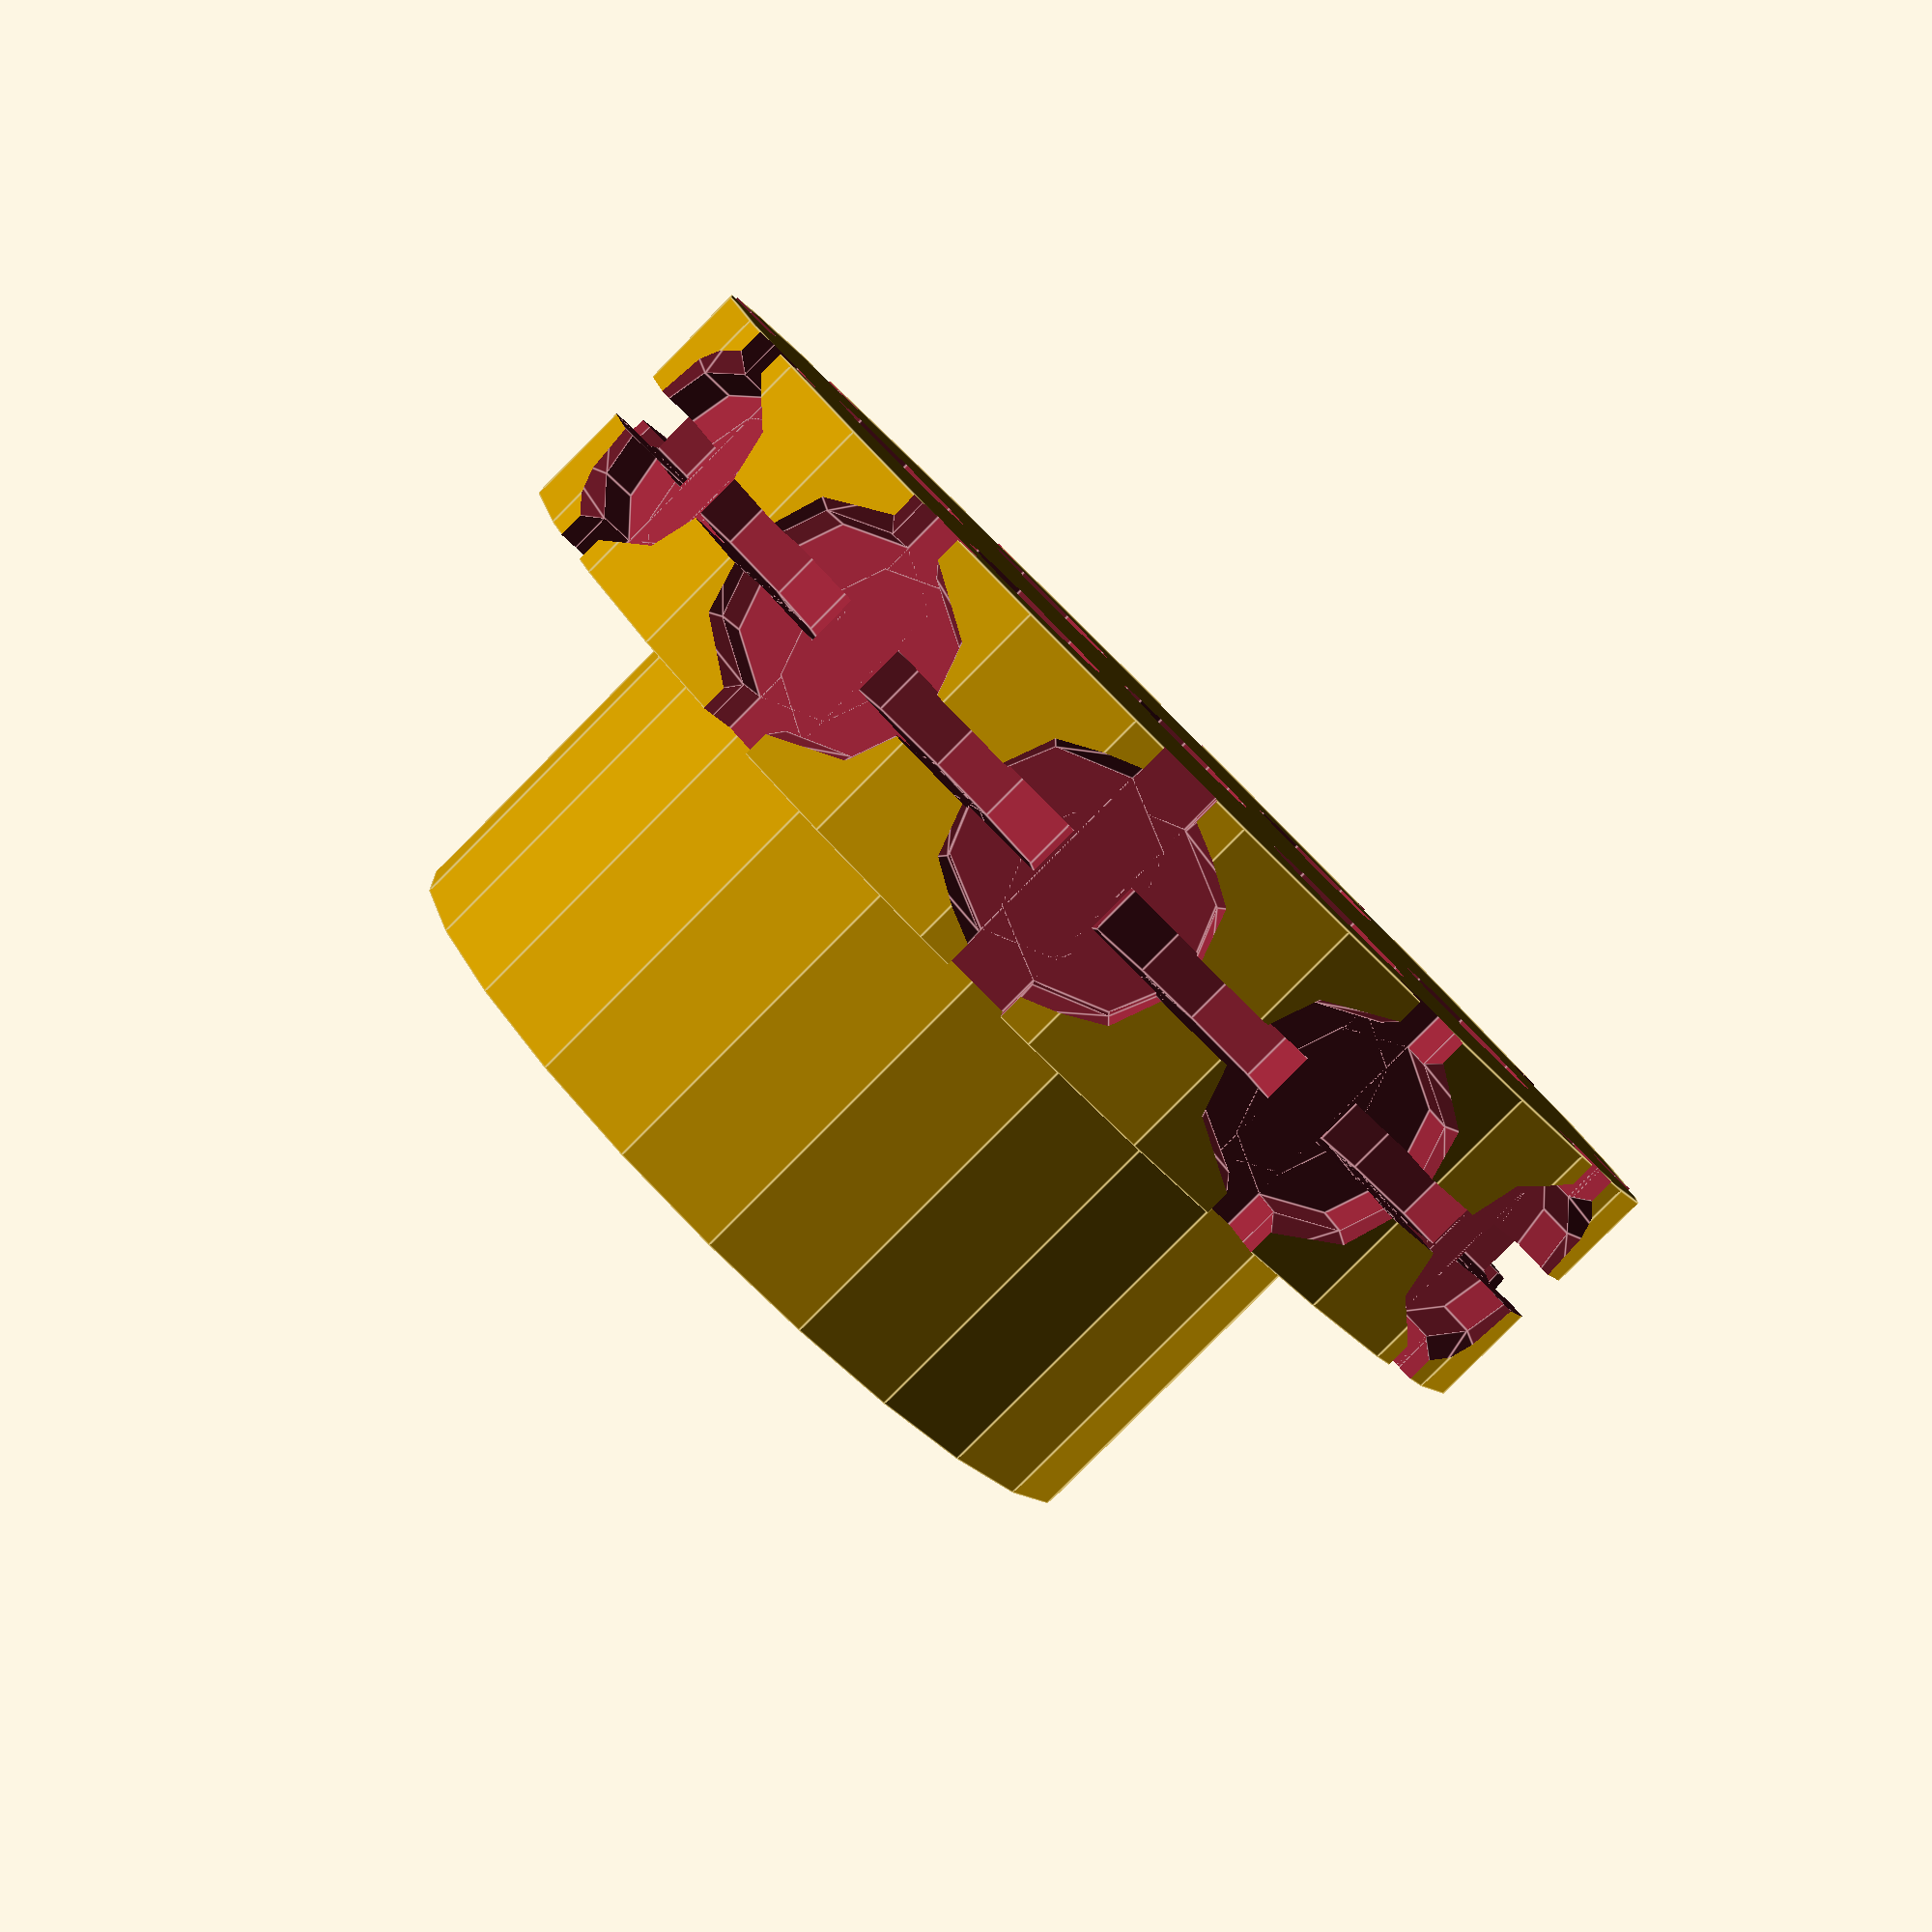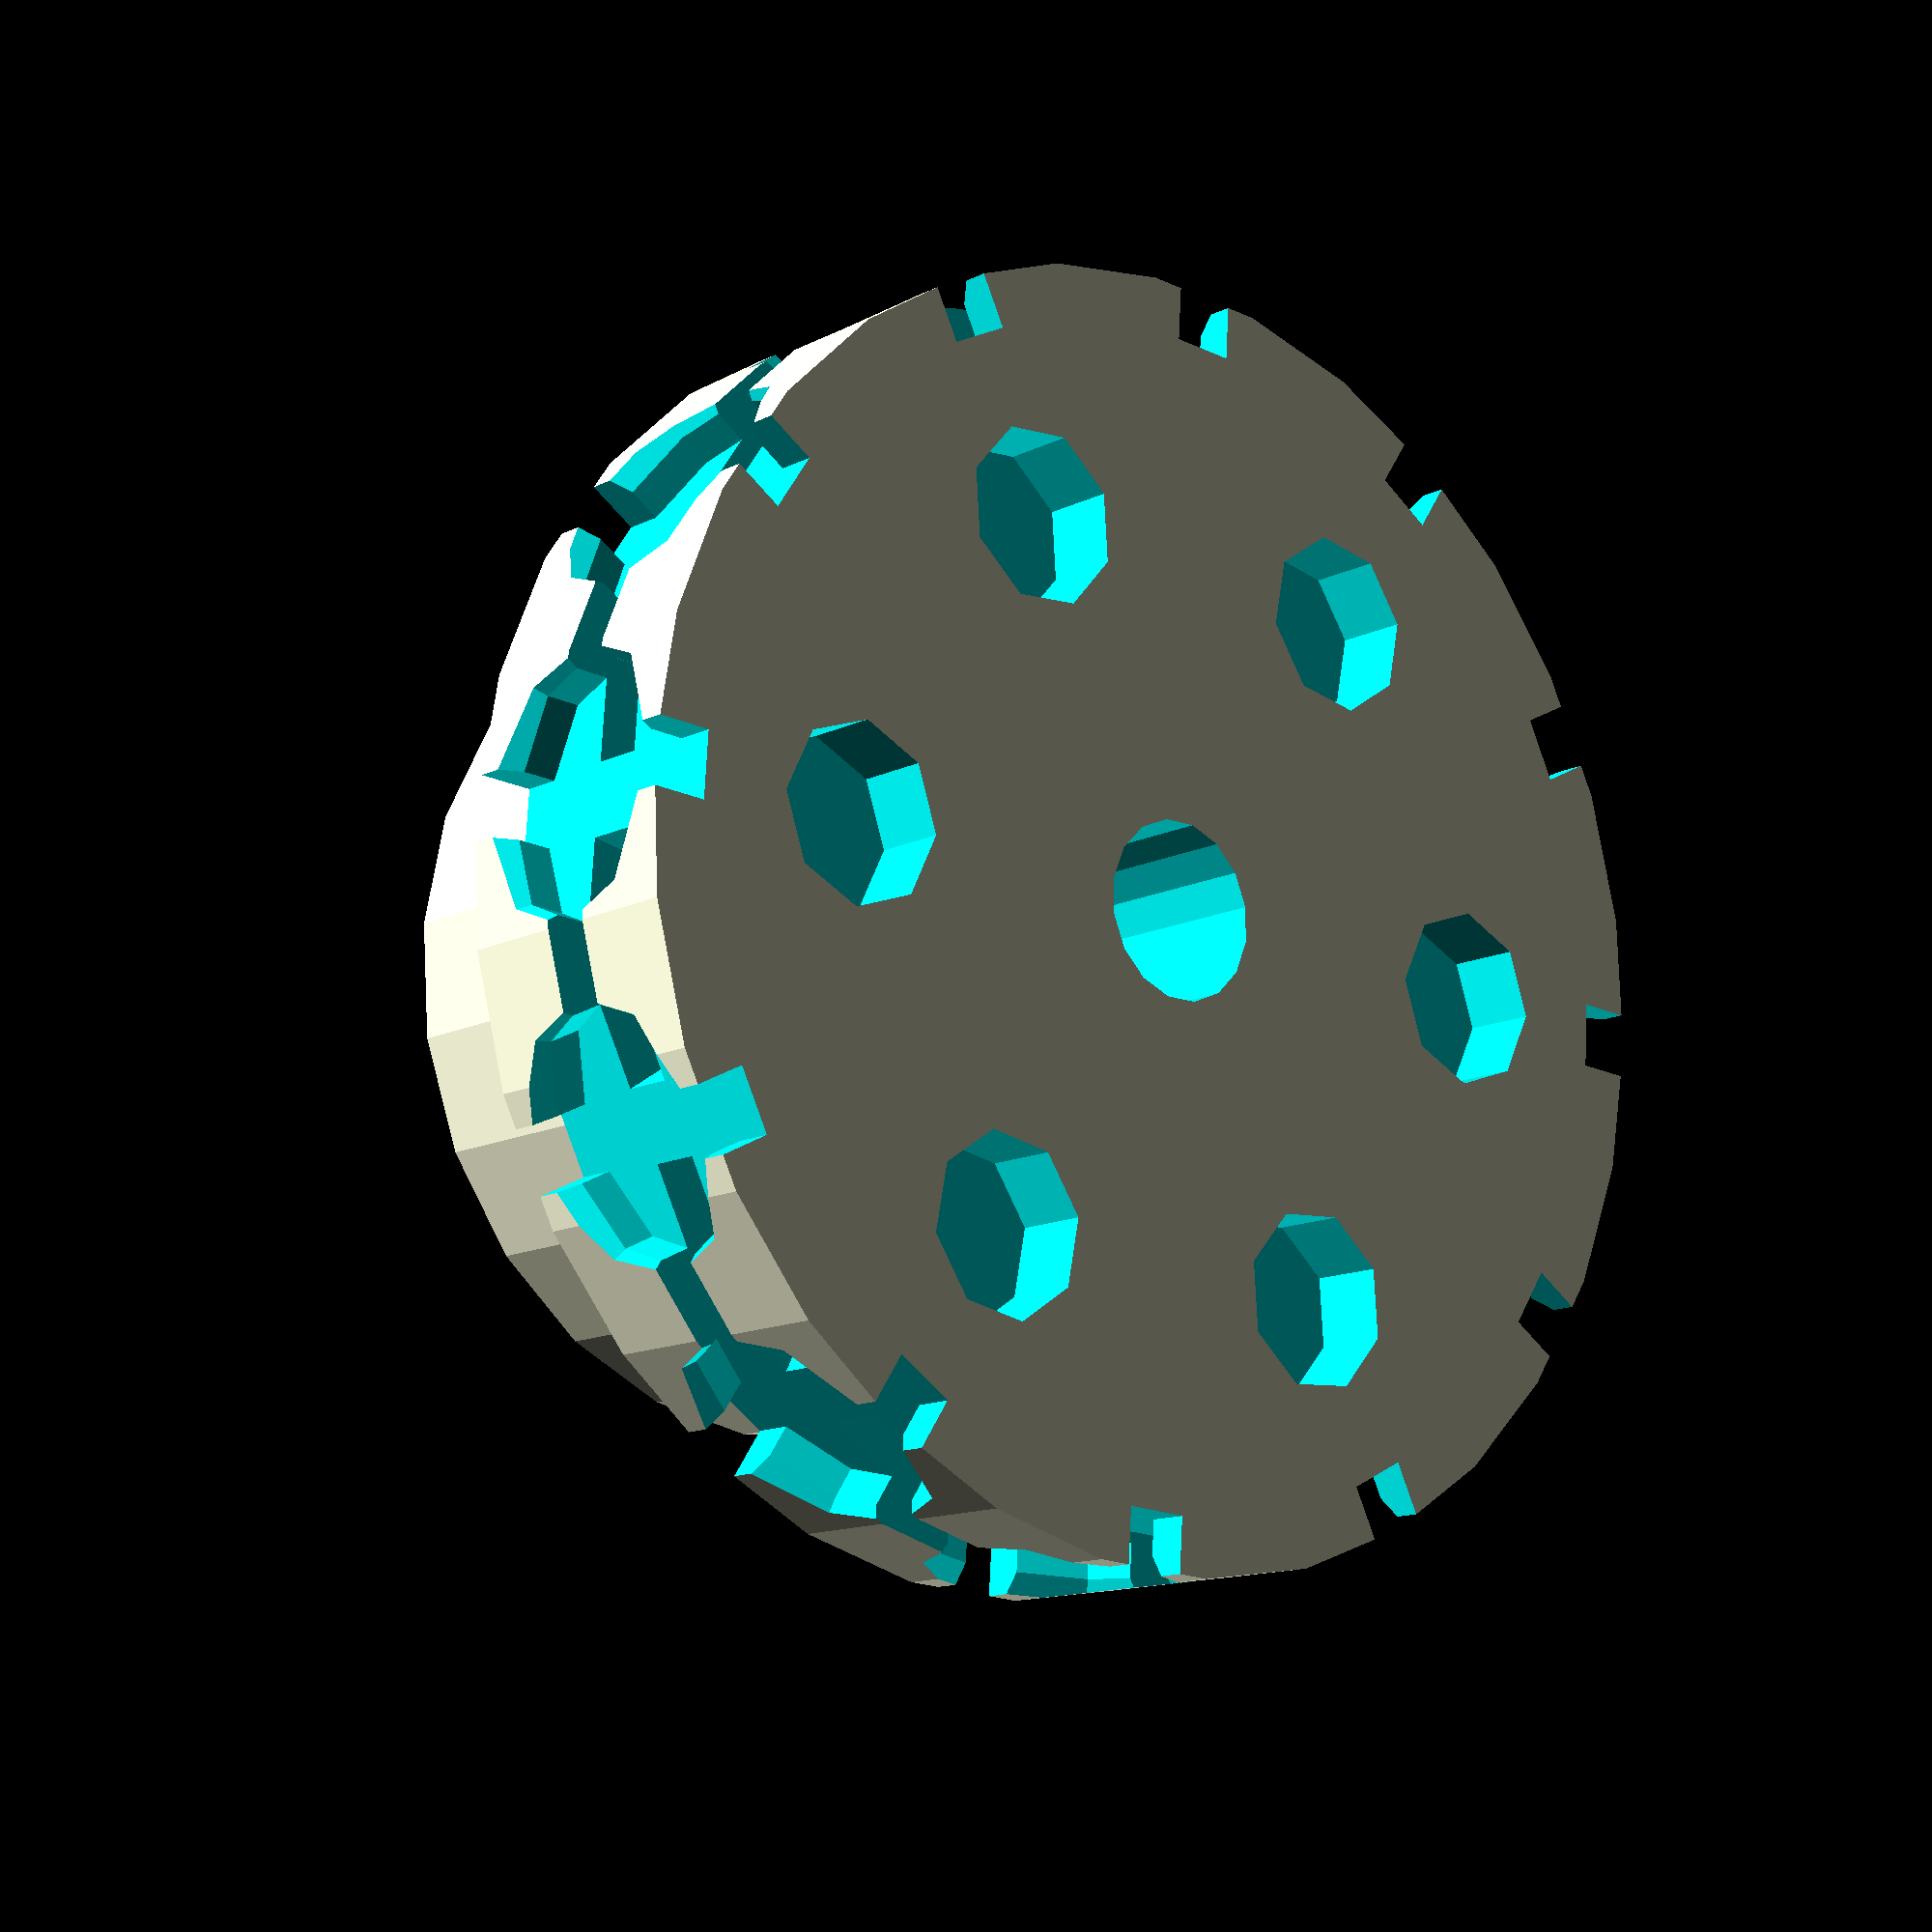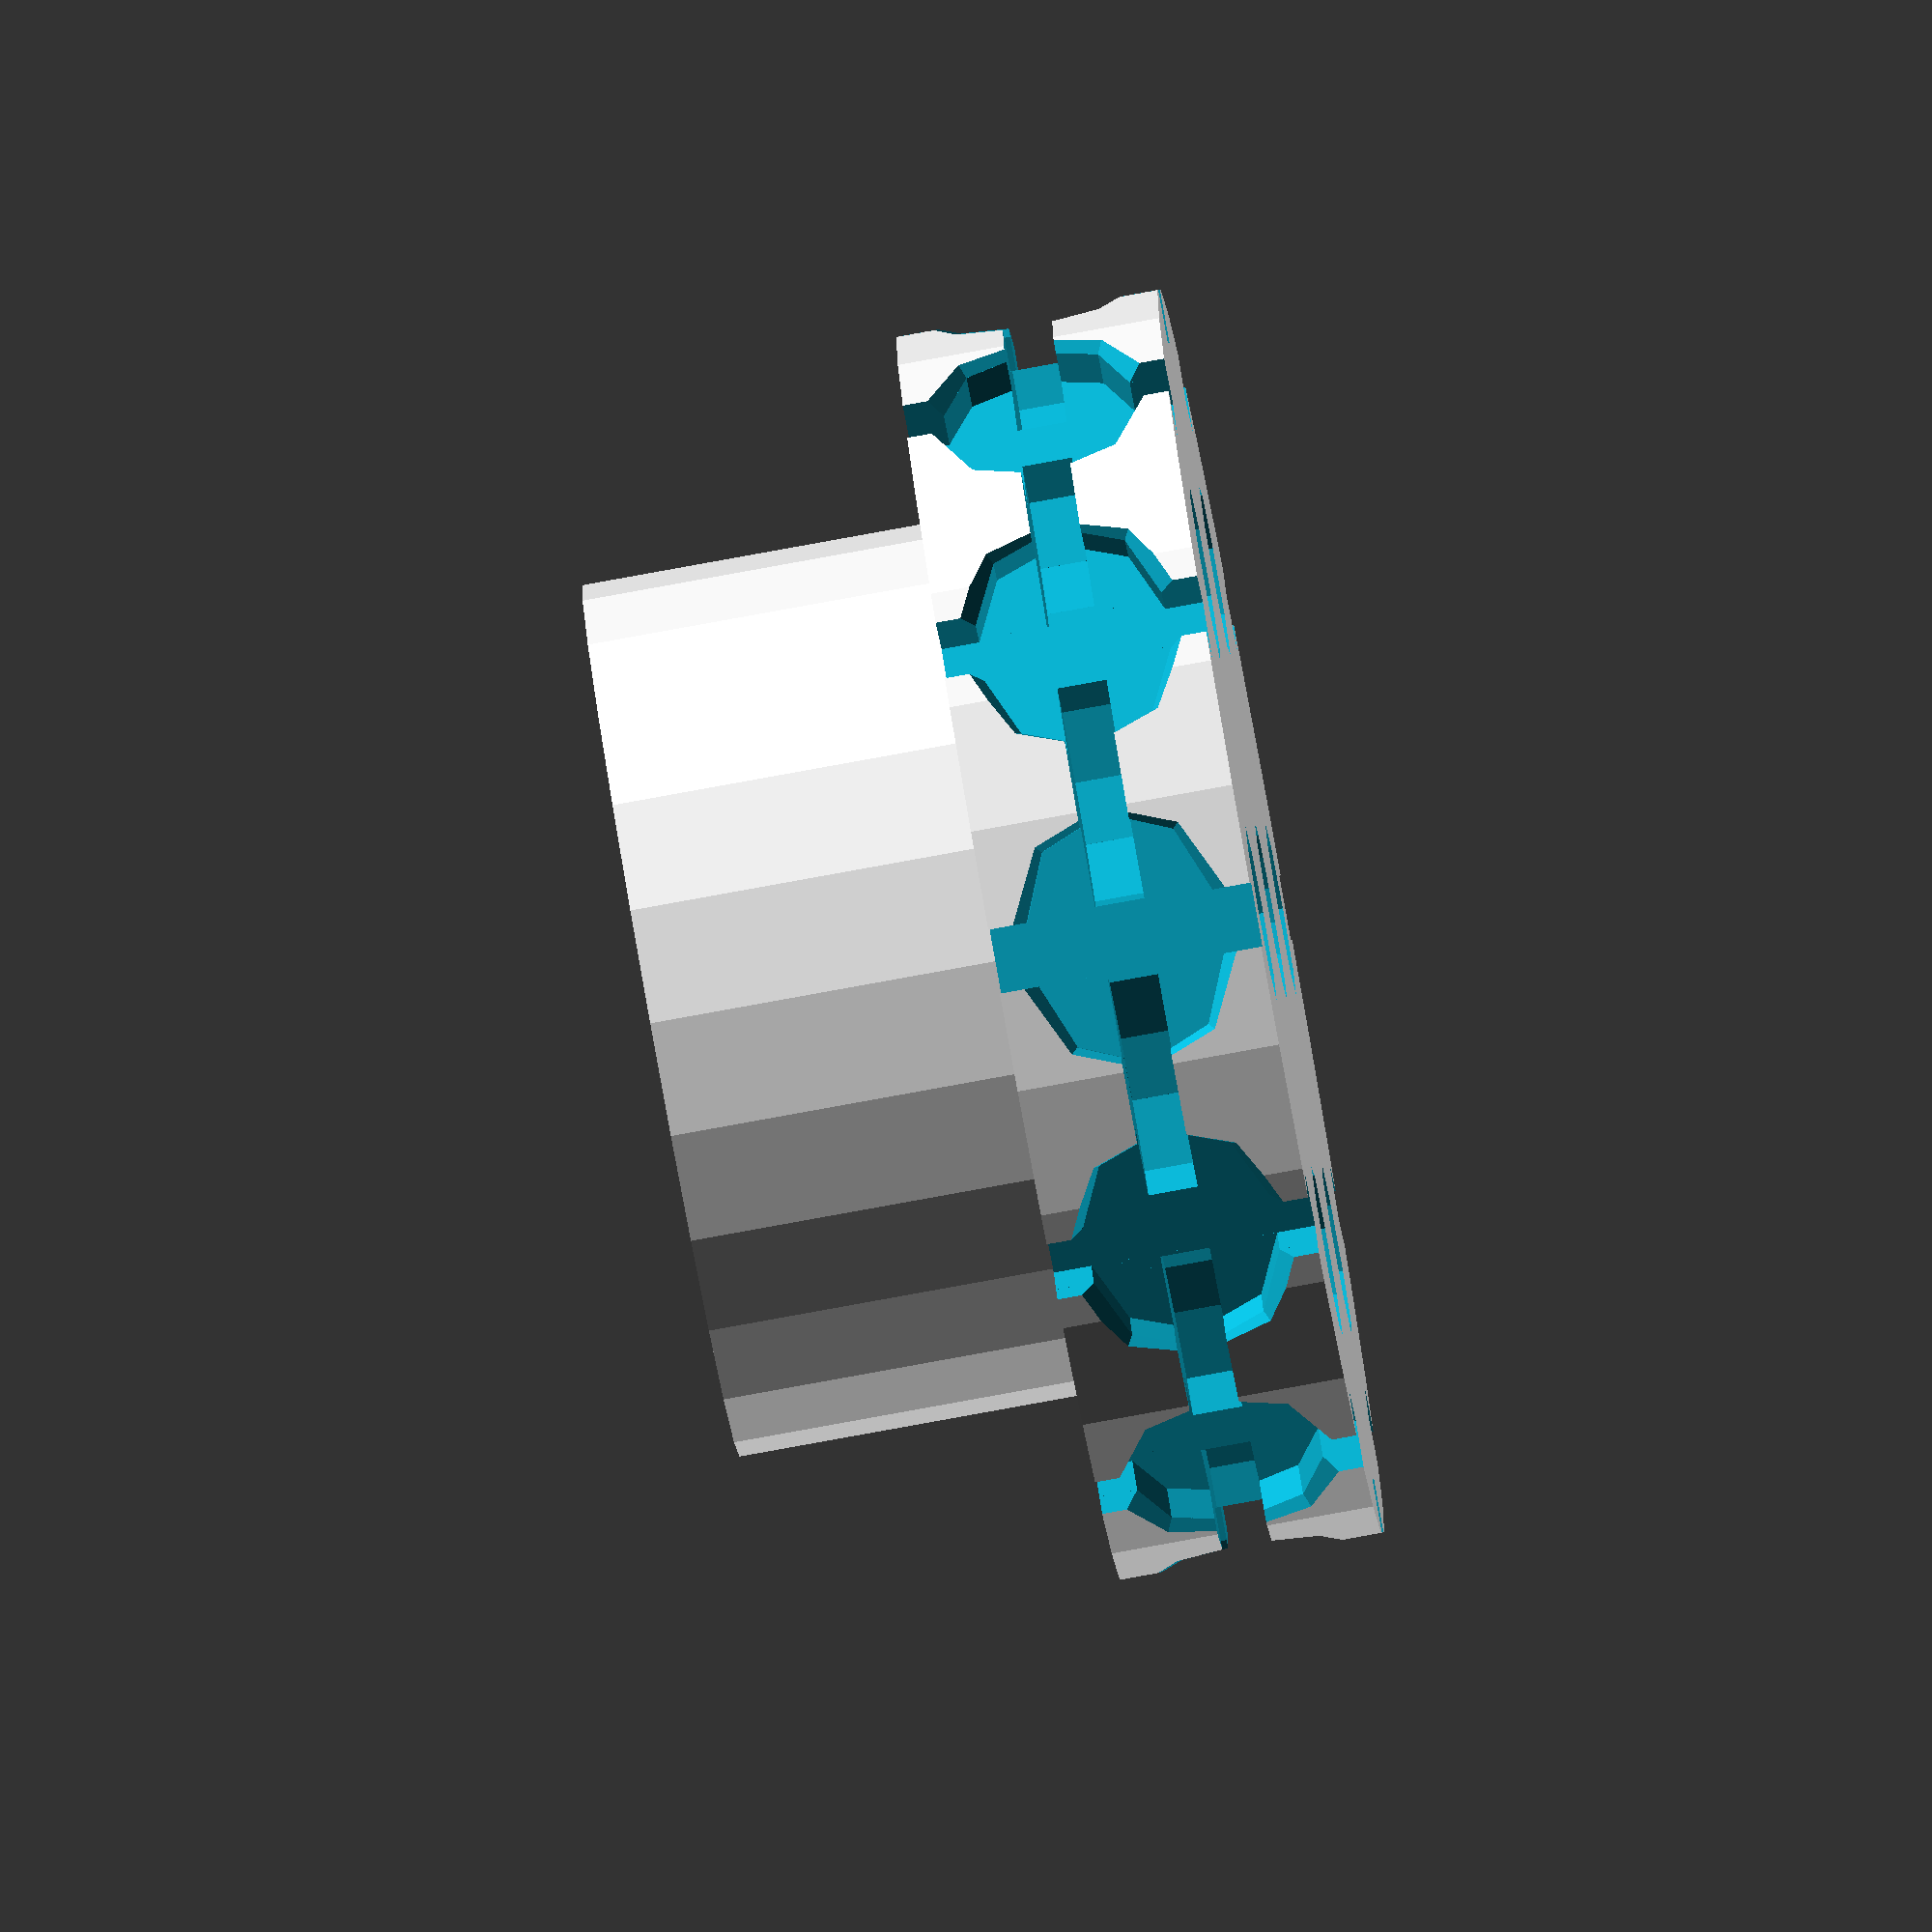
<openscad>
//ChainLink_Drive_Pulley-Thingiverse.scad
//This is a parametric model of a chain drive pulley.
//The chain type is any link style chain rather than
//proper chain-drive chain.
//The size of the links and the number of link pairs
// around the drum determine its size.

//By Hamish Trolove - www.techmonkeybusiness.com
//Written in 2018
//Licensed under a Creative Commons license - attribution
// share alike. CC-BY-SA

//This version includes the connection to the shaft.
//There is another version available which just cuts the
//Link recesses into a cylinder to make it easier to
//construct more interesting pulley bodies.

//No extra libraries are required and it works under 
//      OpenSCAD 2014 and OpenSCAD 2015.


//Basic Dimensions

//Link length - outside dimension
LLength = 4;

//Link width - outside dimension
LWidth = 2.9; 

//Link wire thickness
Lthickness = 0.65; 

//Printing Tolerance
PTol = 0.15; 

//Printing Allowance for the "radially" orientated link thickness
PTolThk = 0.2; 

//A factor for creating a clear bar on either side of the link
WClr = 2;  

//Chain cylinder resolution (fast but rough = 8)
Rez = 8; 

//Resolution of screw and axle holes
ScrewRez = 16; 

//The number of chain link pairs around the pulley.  Please note this is pairs of links not the number of single links.
N = 12; 

//Width of the Pulley Main Drum
PWidth = 4.5; 

//Desired Diameter of the Pulley Attachment neck
PStemD = 15; 

//Desired Length of Neck         
PNeckL = 6; 

//axle diameter
AxleD = 3; 

//screw diameter
ScrewD = 3; 

//Decorative cutout diameter
CutD = 3; 

//number of decorative cut-out holes
CutN = 6; 

//Securing Nut diameter
NutD = ScrewD*2; 

//Thickness of the nut
NutT = ScrewD; 




//Derived Dimensions
LStraight = LLength - LWidth; //length of straight
                //section between link's rounded ends.
LAngle = 180/N; //Angle between links

A = LWidth/2 - Lthickness;
B = A * cos(LAngle);


Leff = LStraight + 2*B; //The effective length to
                //account for overlap of the links 
PCD = 2 * N * Leff/PI;
//echo("Factor A = ",A, "factor B = ",B);
//echo("Angle between links = ",LAngle,"Pitch Circle Diameter = ",PCD,"Effective length = ", Leff);
//echo("Length of Chain straight section = ",LStraight);

//Pulley body
difference()
{
    union()
    {
        cylinder(h=PWidth,r=PCD/2+Lthickness, center = true);
        translate([0,0,PWidth/2])cylinder(h = PNeckL, r = PStemD/2, center = false);
    }
    
    
    for (ang = [0:360/CutN:360*(1-1/CutN)])
    {
        rotate([0,0,ang]) translate([PCD/3,0,-PWidth/2])cylinder(h=PWidth/1.8,r=CutD/2,center=true,$fn=8);
    }
    
    
    //The Axle
    cylinder(h=PWidth*10,r=AxleD/2, center = true,$fn=ScrewRez);
    
    //The securing screw
    translate([0,0,(PWidth+PNeckL)/2])rotate([90,0,0])
    cylinder(h=PStemD/1.8,r=ScrewD/2,centre=false,$fn=ScrewRez);
    
    //The securing nut
    translate([0,0.9*(AxleD-PStemD)/4,(PWidth+PNeckL)/2])rotate([90,0,0])
    cylinder(h=NutT,r=NutD/2+PTol,centre=false,$fn=6);
    translate([-NutD/2,0.9*(AxleD-PStemD)/4,(PWidth+PNeckL)/2])rotate([90,0,0])cube(size=[NutD+PTol,PNeckL,NutT],center = false);
    
    //Chain link Recess Calculations
    for (ang = [0:LAngle*2:360-LAngle*2])
    {
        rotate([0,0,ang])
        {
    
    //Creating the Tangential Link Outline
            translate([0,PCD/2,0])
            {
                rotate([-90,0,0])
                {
                    translate([-LStraight/2,0,0])cylinder(h=Lthickness,r=LWidth/2+PTol,center=true,$fn=Rez);
                    translate([-LStraight/2,0,Lthickness-PTol/2])cylinder(h=Lthickness,r1=LWidth/2+PTol,r2= 1.4*LWidth/2 ,center=true,$fn=Rez); 
                    cube(size=[LStraight,LWidth+PTol*2+WClr*2,Lthickness],center = true);
                    translate([0,0,Lthickness-PTol/2])cube(size = [LStraight,LWidth+PTol*2+WClr*2,Lthickness],center = true);
                    translate([LStraight/2,0,Lthickness-PTol/2])cylinder(h=Lthickness,r1=LWidth/2+PTol,r2= 1.4*LWidth/2 ,center=true,$fn=Rez);
                    translate([LStraight/2,0,0])cylinder(h=Lthickness,r=
            LWidth/2+PTol,center=true,$fn=Rez);
                 
                }
            }
        }
    }
    
    
    //Radial Link orientation
    for (ang = [LAngle:LAngle*2:360-LAngle])
    {
        rotate([0,0,ang])
        {
    
            translate([0,PCD/2,0])
            {
            
                translate([-LStraight/2,0,0])cylinder(h=Lthickness+PTolThk,r=LWidth/2+PTol,center=true,$fn=Rez);
                cube(size=[LStraight,LWidth+PTol*2,Lthickness+PTolThk],center = true);
                translate([LStraight/2,0,0])cylinder(h=Lthickness+PTolThk,r=
                LWidth/2+PTol,center=true,$fn=Rez);

            }
        }
    }

}
</openscad>
<views>
elev=83.0 azim=176.9 roll=135.2 proj=p view=edges
elev=193.2 azim=236.2 roll=41.3 proj=p view=wireframe
elev=81.9 azim=142.1 roll=100.3 proj=o view=wireframe
</views>
